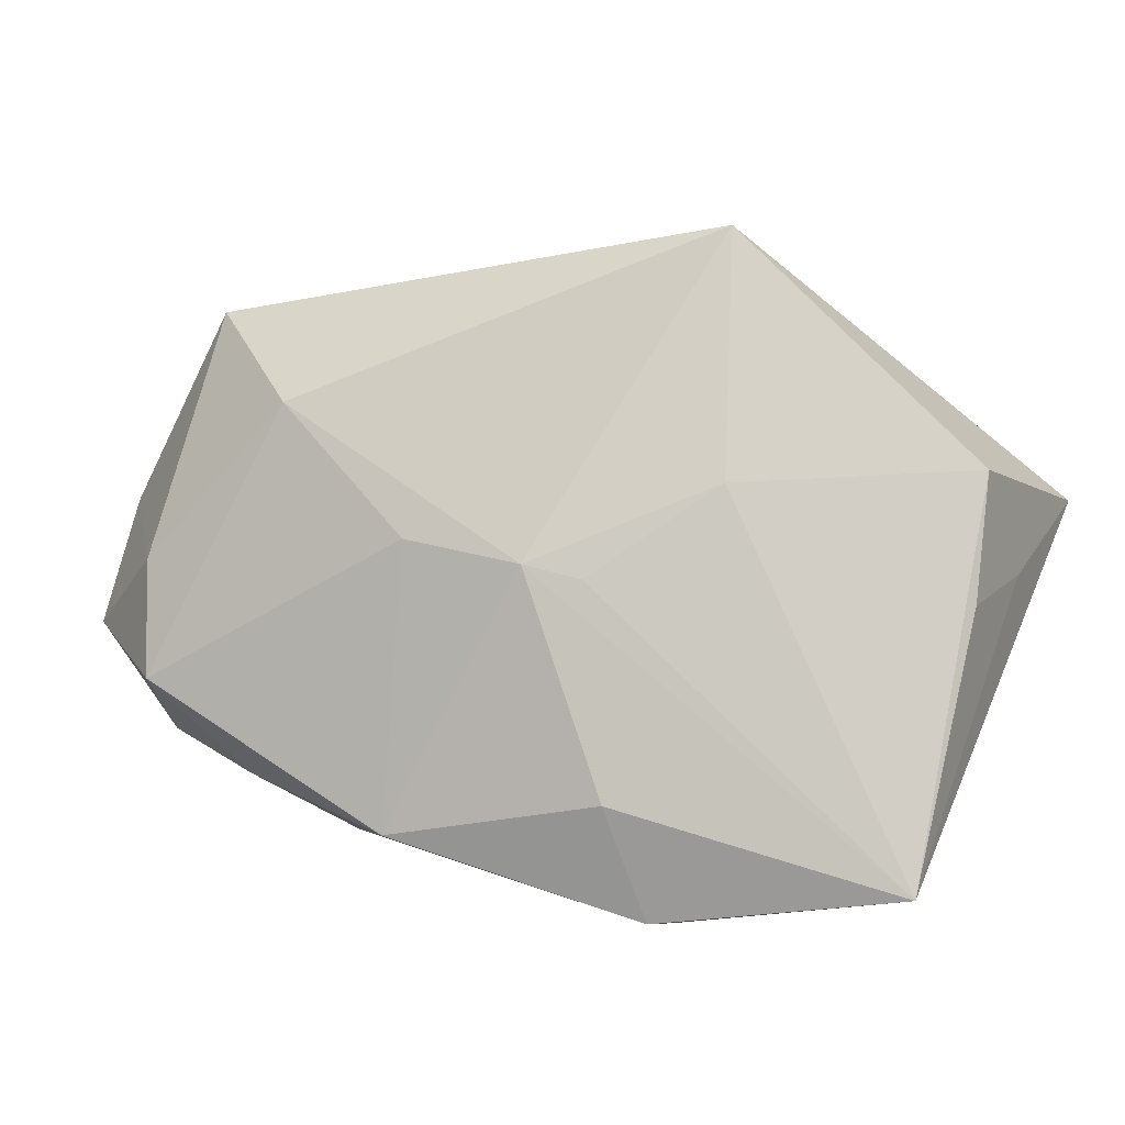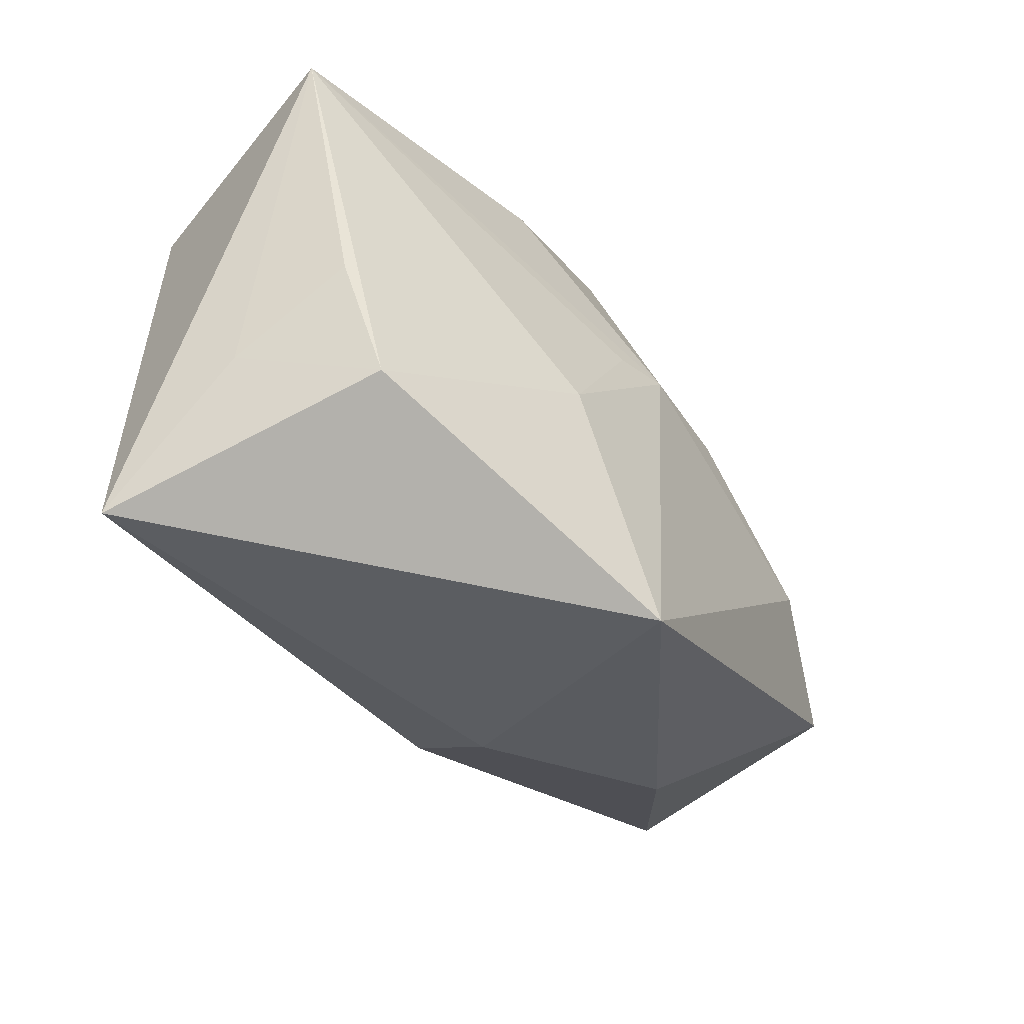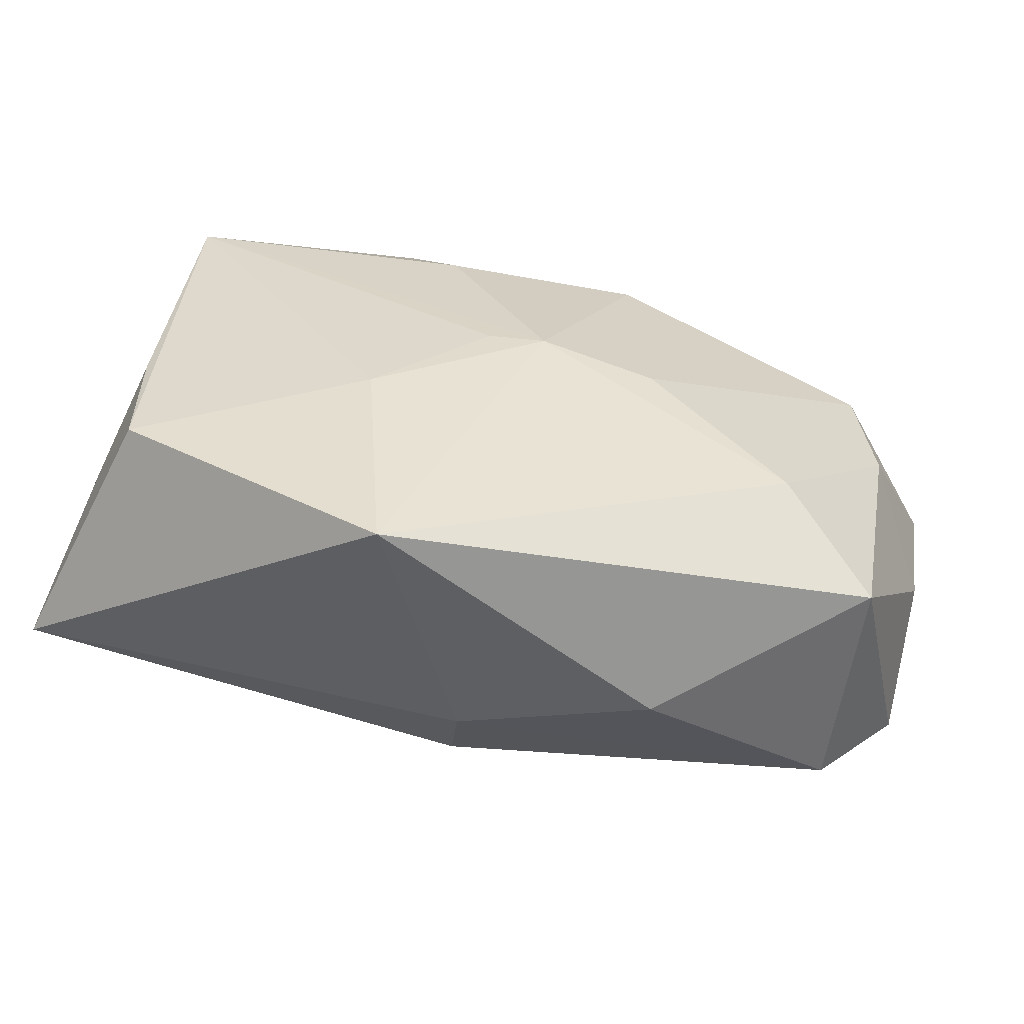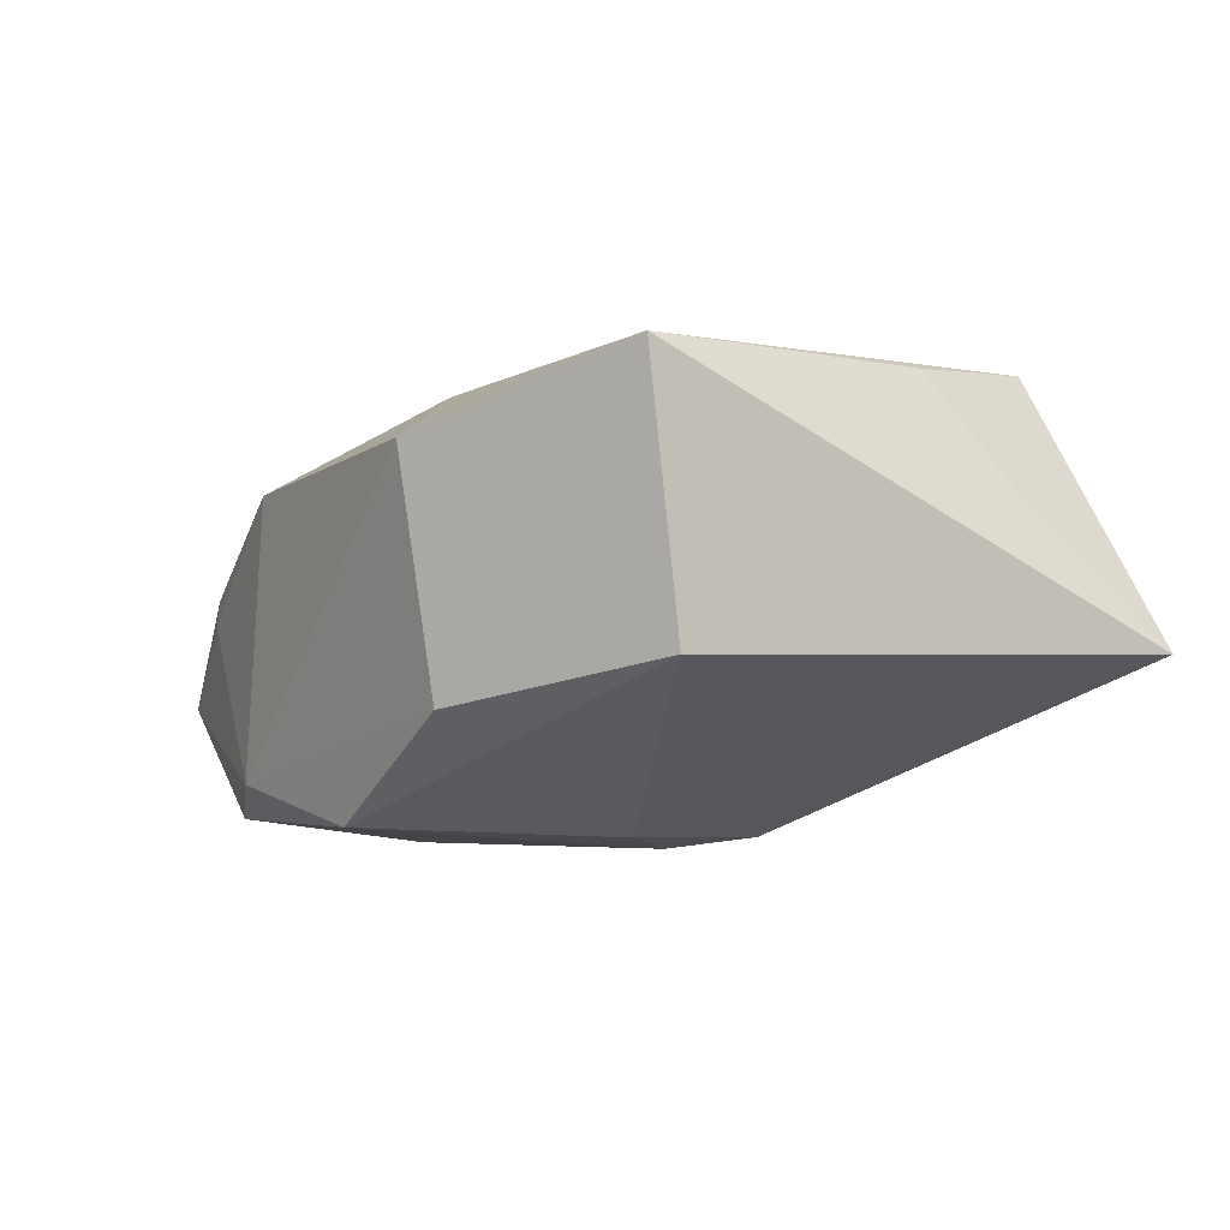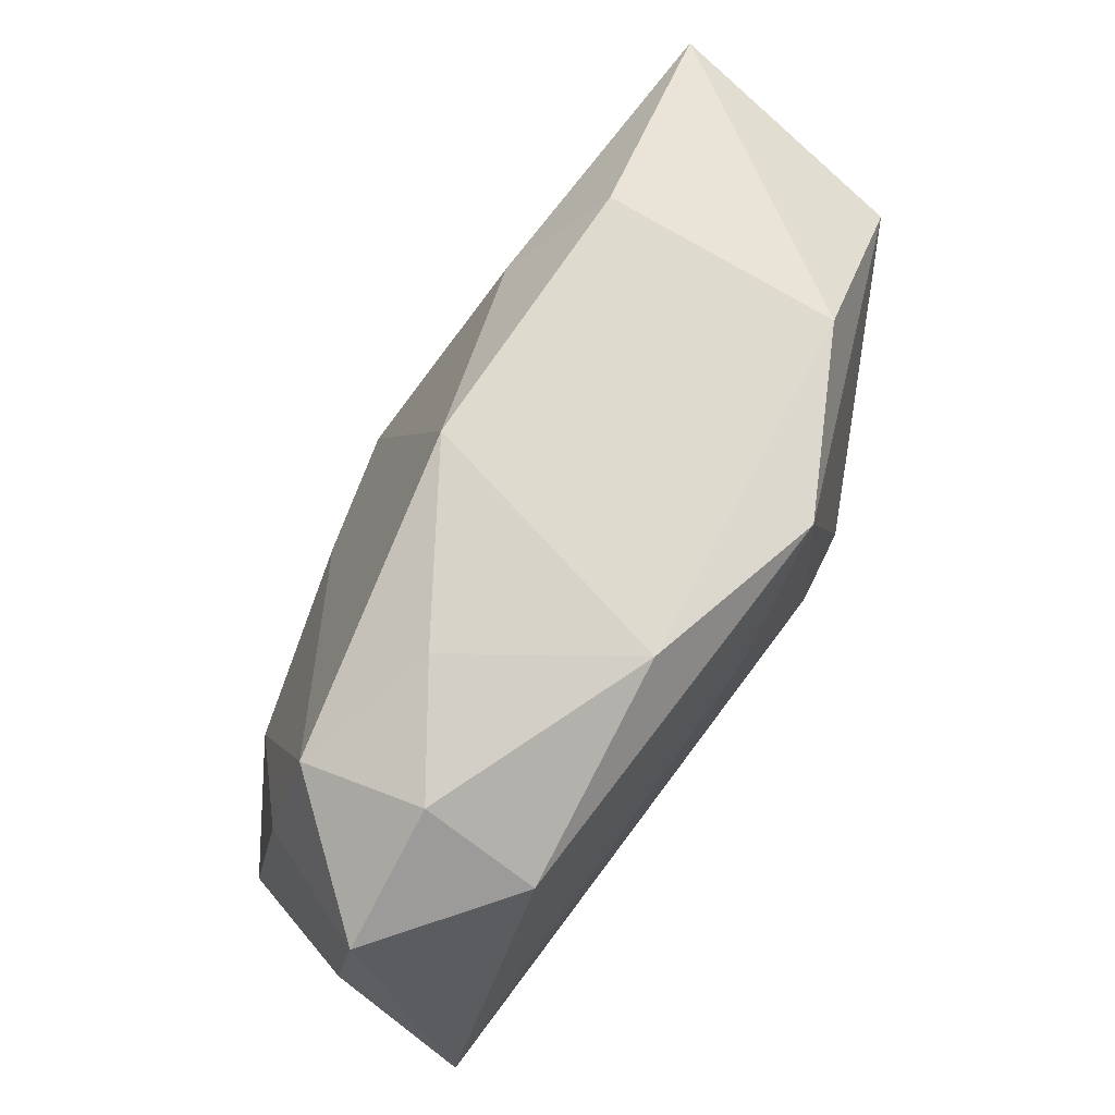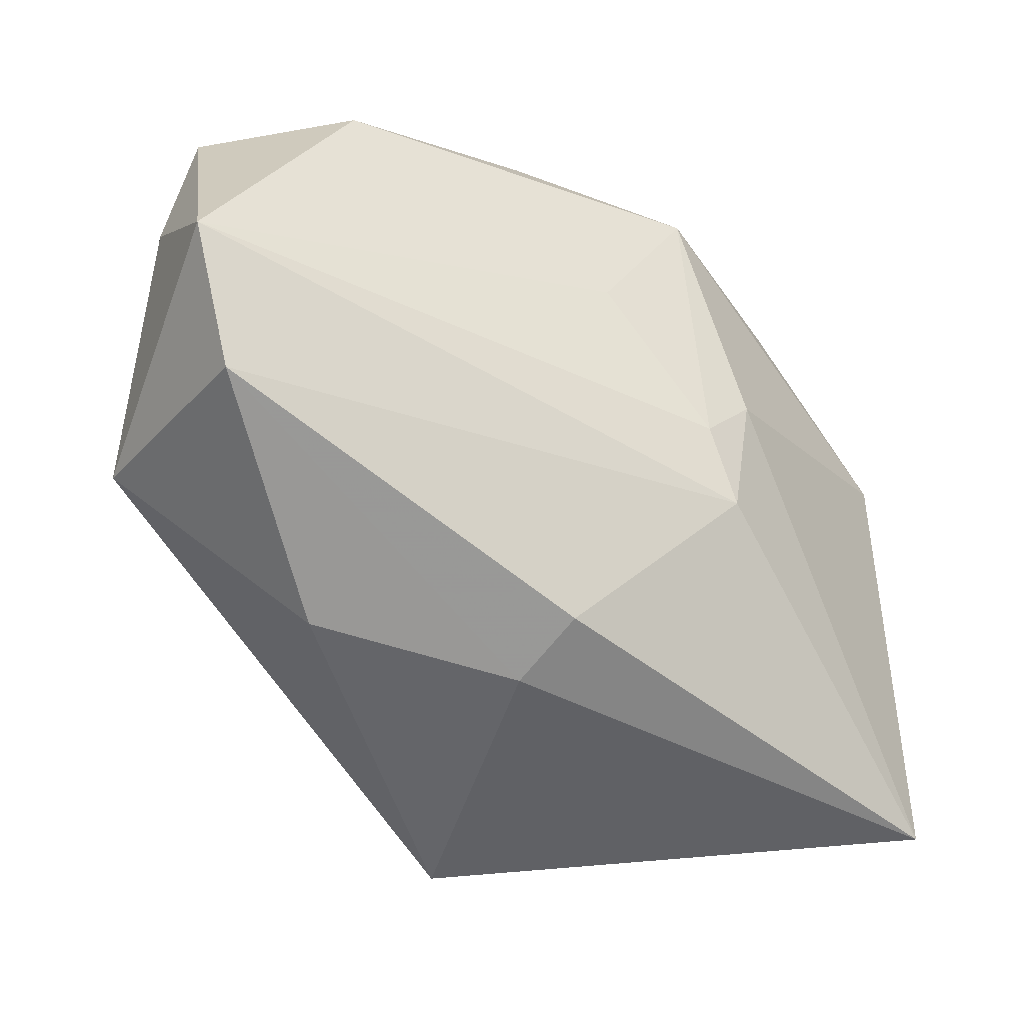
<metadata>
{"format":"obj","ext":"obj","renderer":"f3d","projection":"perspective","resolution":1024,"background":"white","views":[{"elev":79.8,"azim":-153.9,"up":"+Z"},{"elev":-48.2,"azim":-44.0,"up":"+Y"},{"elev":37.9,"azim":19.5,"up":"+Z"},{"elev":-4.6,"azim":-113.8,"up":"+Z"},{"elev":77.2,"azim":126.8,"up":"+Y"},{"elev":-37.1,"azim":151.8,"up":"+Y"}]}
</metadata>
<code>
v -0.007073 0.02542 -0.01733
v -0.03576 -0.01714 0.007174
v 0.03609 0.01558 0.003088
v -0.0131 0.003815 -0.01814
v 0.03106 0.02536 0.003021
v 0.03759 -0.01014 -0.01614
v 0.01413 0.005351 0.01546
v -0.008911 -0.01028 0.02016
v 0.03987 0.02192 -0.008291
v 0.0284 0.02793 -0.007009
v 0.01905 0.02872 -0.000256
v 0.03991 -0.007967 0.005144
v 0.02794 0.0236 -0.01678
v 0.04213 0.009885 -0.007575
v -0.02867 -0.0219 0.01746
v 0.004806 0.02872 0.009475
v -0.001565 0.002279 0.01892
v 0.002126 0.01165 -0.01862
v -0.01917 0.02551 0.01112
v -0.03261 -0.01085 0.01662
v -0.03839 -0.02875 -0.004492
v -0.01138 0.01847 0.01576
v 0.004917 -0.02526 -0.006298
v -0.03831 0.0141 0.01646
v -0.01113 -0.008047 -0.01815
v 0.000332 -0.03127 0.0197
v 0.04236 0.001677 -0.01911
v 0.02297 -0.02229 -0.00167
v 0.009159 0.02872 -0.01392
v 0.003115 -0.02215 -0.01303
v 0.02982 -0.001602 0.01147
v 0.003661 0.003359 0.01879
v -0.008026 -0.001204 -0.01911
v -0.0365 0.01077 -0.00539
v -0.02211 0.02349 -0.00888
f 33 27 25
f 8 26 32
f 8 15 26
f 24 15 8
f 32 26 31
f 26 12 31
f 27 12 6
f 25 27 6
f 6 30 25
f 18 1 27
f 27 33 18
f 18 33 1
f 32 24 17
f 17 8 32
f 24 8 17
f 1 34 35
f 35 34 24
f 4 33 25
f 1 33 4
f 4 34 1
f 22 24 32
f 28 12 26
f 28 6 12
f 26 15 21
f 24 34 21
f 21 4 25
f 34 4 21
f 25 30 21
f 19 35 24
f 24 22 19
f 30 6 23
f 6 28 23
f 23 28 26
f 26 21 23
f 23 21 30
f 20 15 24
f 2 21 15
f 15 20 2
f 24 21 2
f 2 20 24
f 1 35 29
f 35 19 29
f 3 31 12
f 3 5 31
f 32 31 7
f 31 5 7
f 16 22 32
f 32 7 16
f 16 7 5
f 16 19 22
f 16 29 19
f 27 1 13
f 1 29 13
f 5 3 9
f 27 13 9
f 11 16 5
f 29 16 11
f 14 3 12
f 14 9 3
f 14 12 27
f 27 9 14
f 10 9 13
f 10 13 29
f 29 11 10
f 5 9 10
f 10 11 5

</code>
